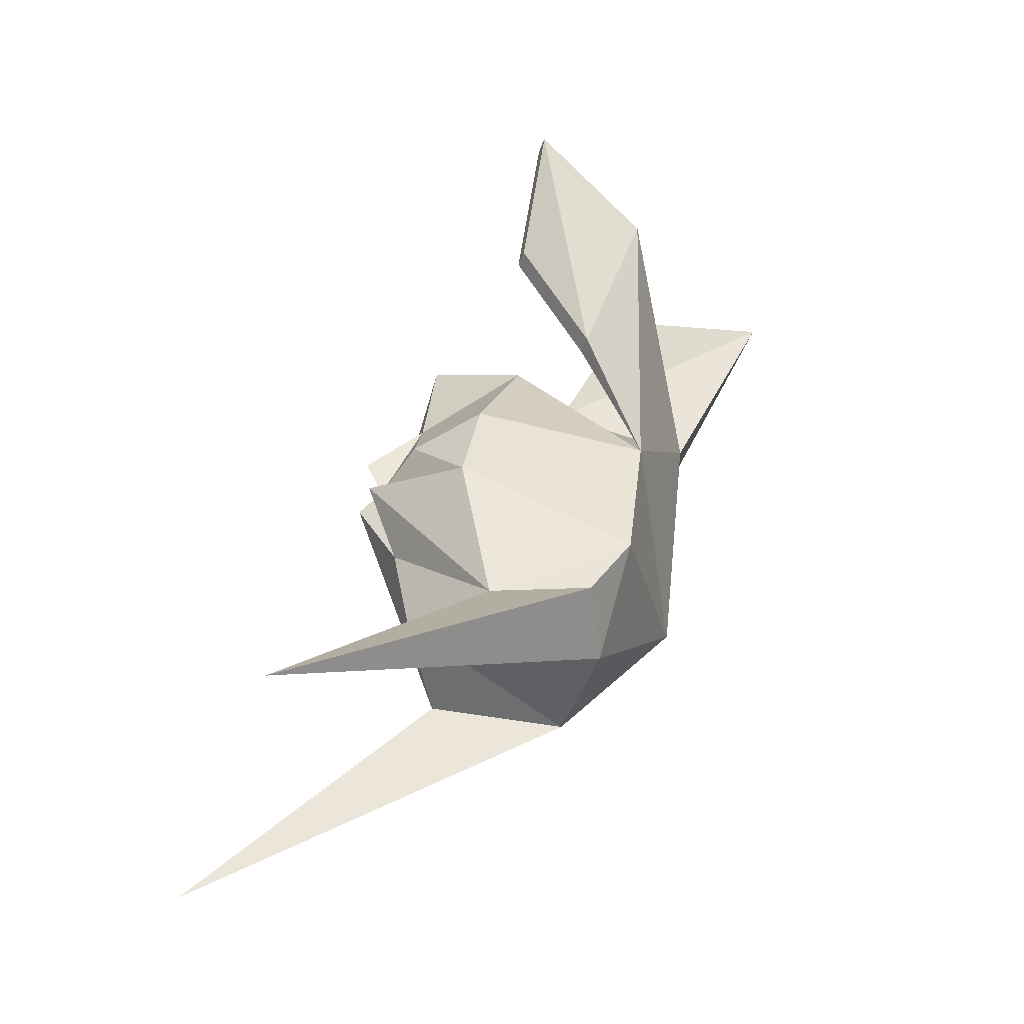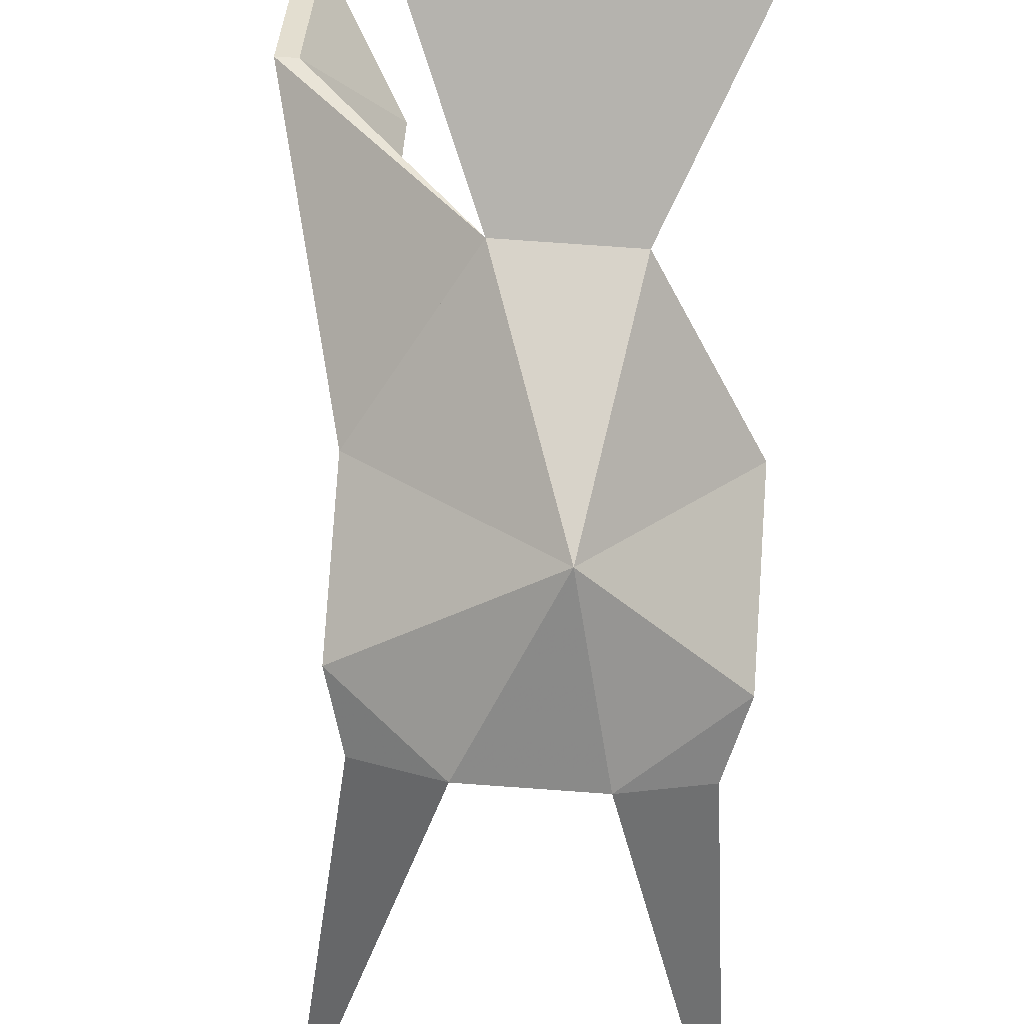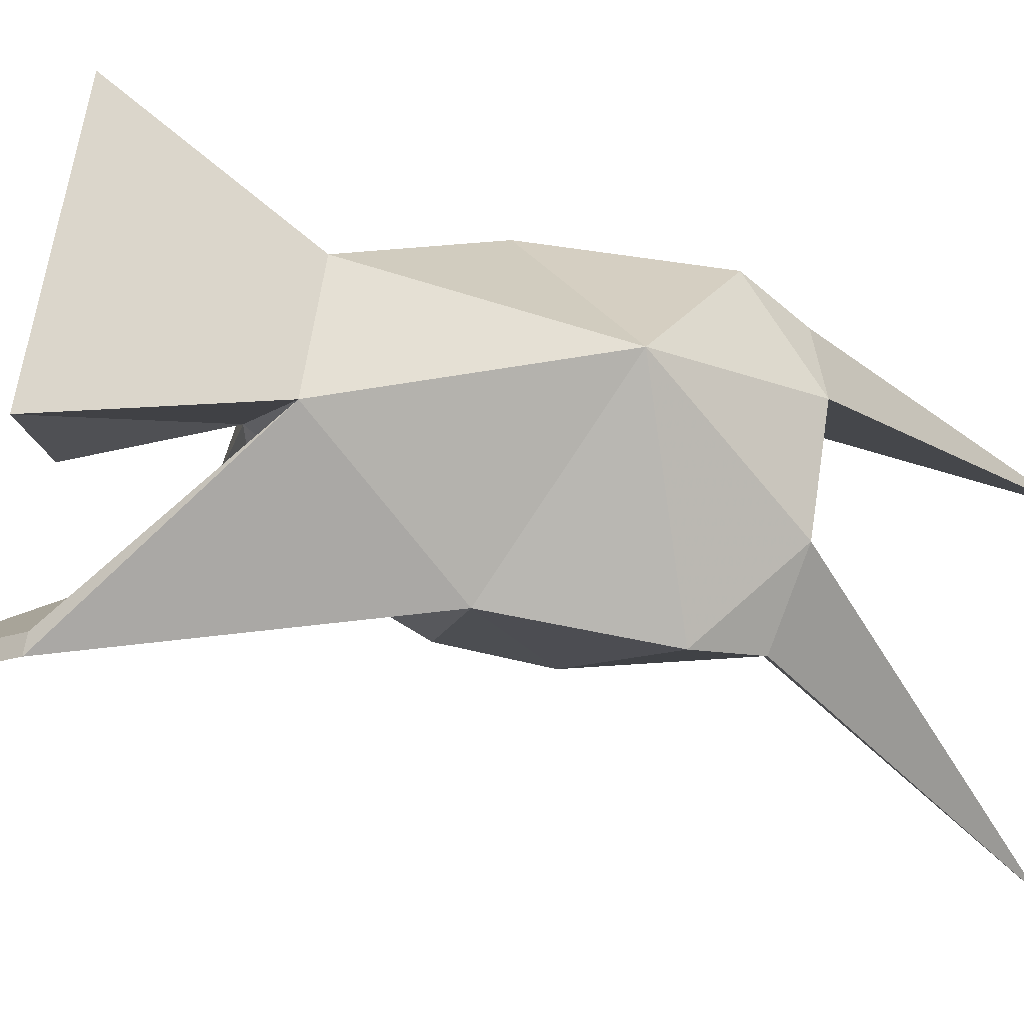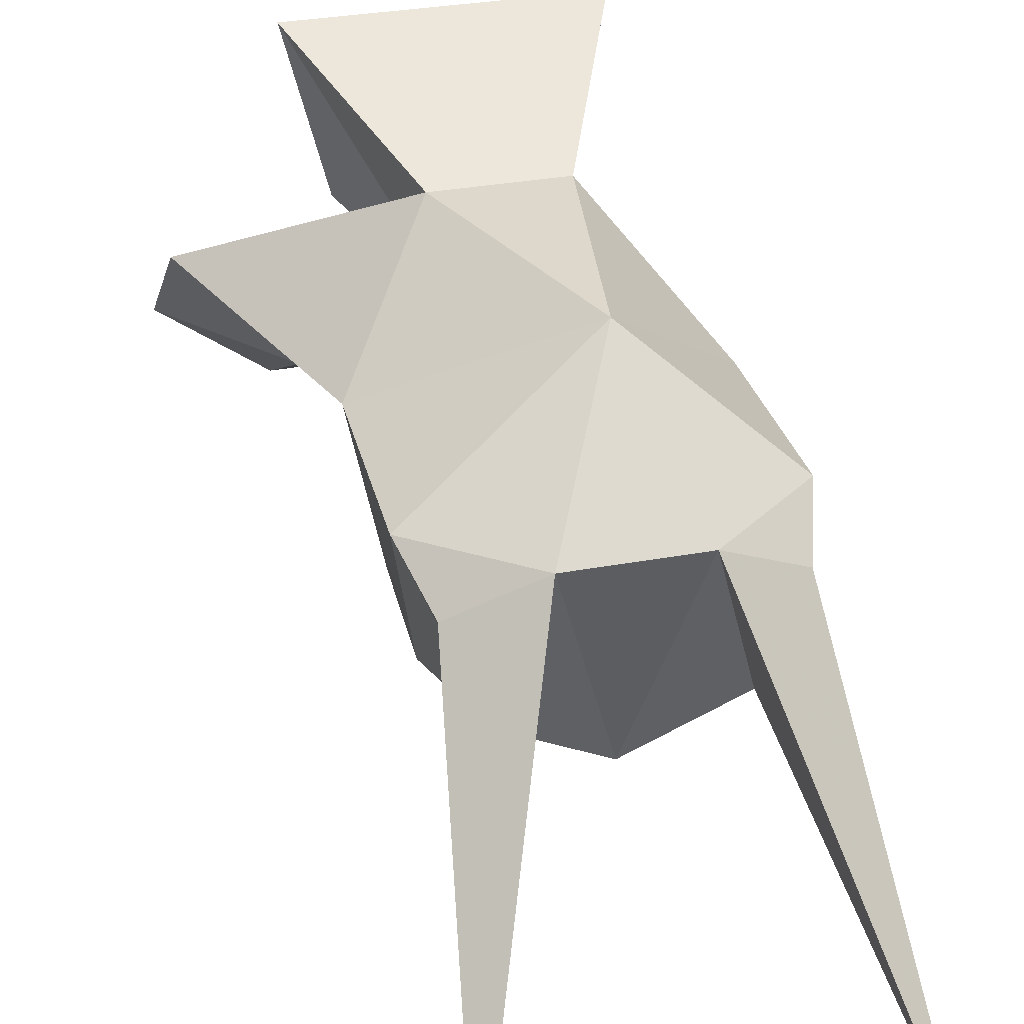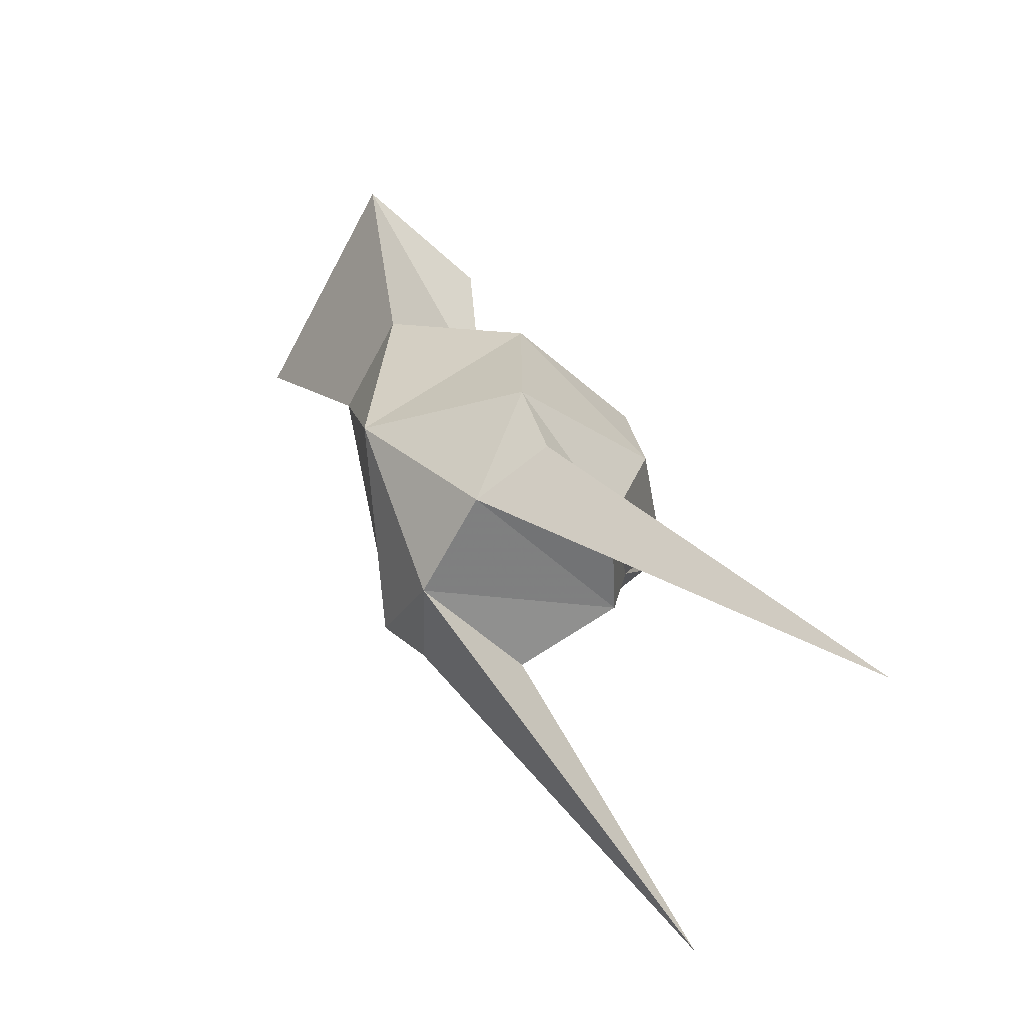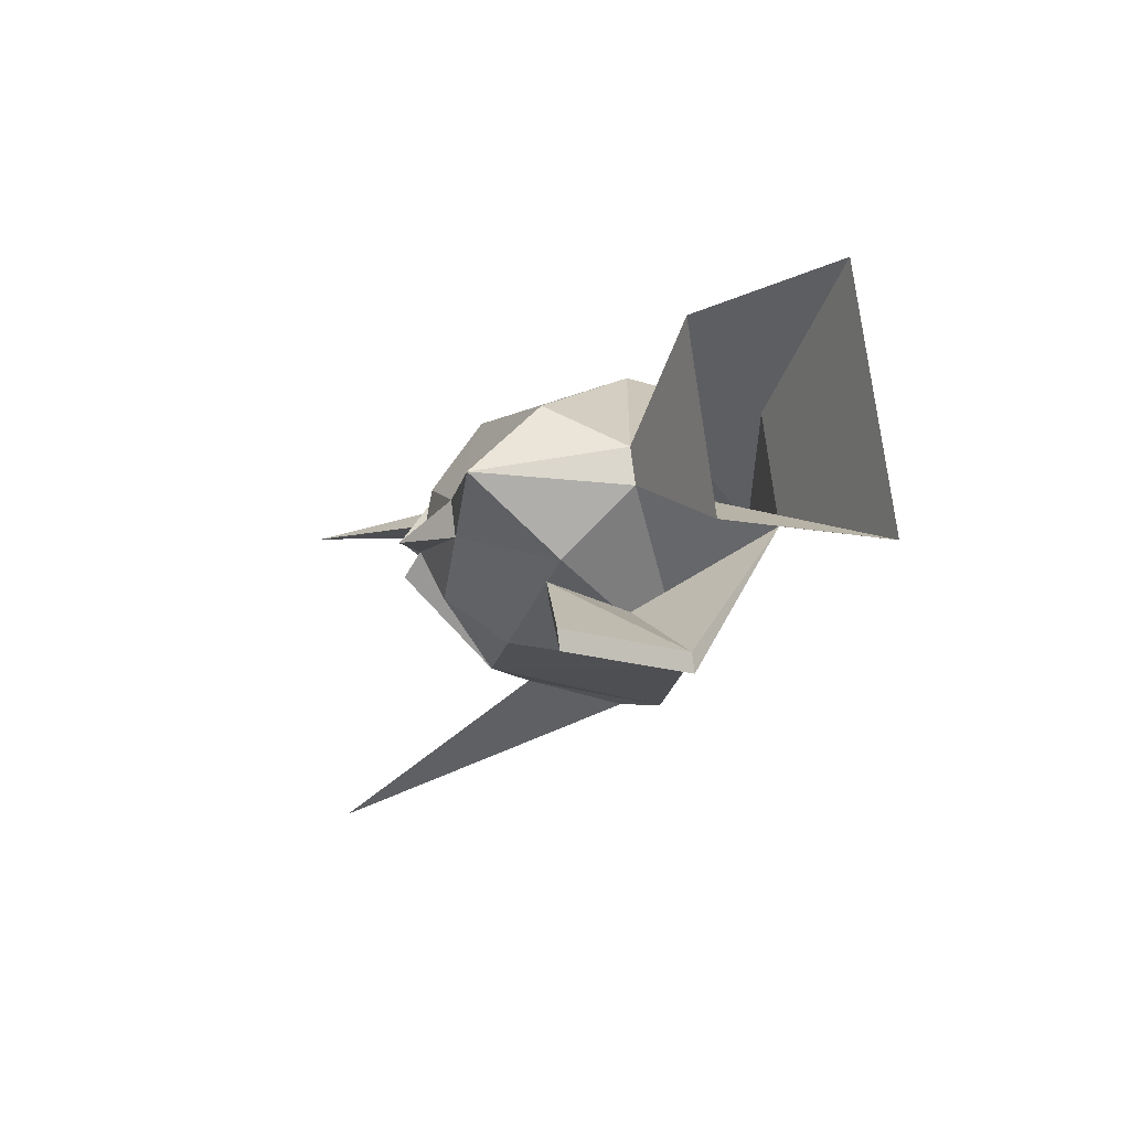
<metadata>
{"format":"obj","ext":"obj","renderer":"f3d","projection":"perspective","resolution":1024,"background":"white","views":[{"elev":-46.8,"azim":-109.3,"up":"+Y"},{"elev":75.8,"azim":4.1,"up":"+Z"},{"elev":65.6,"azim":-81.2,"up":"+Z"},{"elev":31.4,"azim":-14.9,"up":"+Z"},{"elev":-64.9,"azim":61.8,"up":"+Y"},{"elev":73.6,"azim":-97.0,"up":"+Y"}]}
</metadata>
<code>
v 0.05469 -1.297 -0.07031
v 0.02344 -1.367 -0.1016
v 0.007812 -1.344 -0.1562
v 0.03906 -1.297 -0.1328
v -0.03906 -1.297 -0.1328
v -0.007812 -1.344 -0.1562
v -0.05469 -1.297 -0.07031
v -0.02344 -1.367 -0.1016
v 0.02344 -1.414 -0.2344
v 0.04688 -1.445 -0.2188
v 0 -1.422 -0.2422
v 0.007812 -1.383 -0.2266
v 0.04688 -1.406 -0.2109
v 0.0625 -1.414 -0.1484
v 0.0625 -1.484 -0.1484
v 0.03906 -1.508 -0.2031
v 0.007812 -1.43 -0.25
v 0 -1.461 -0.2344
v -0.007812 -1.43 -0.25
v -0.04688 -1.445 -0.2188
v -0.02344 -1.414 -0.2344
v -0.007812 -1.383 -0.2266
v 0 -1.406 -0.25
v 0 -1.328 -0.2188
v 0.03125 -1.352 -0.1875
v 0.007812 -1.461 -0.1016
v 0.02344 -1.516 -0.1484
v 0.05469 -1.508 -0.1641
v 0.07031 -1.609 -0.2969
v 0 -1.5 -0.2266
v -0.03906 -1.508 -0.2031
v -0.0625 -1.484 -0.1484
v -0.0625 -1.422 -0.1406
v -0.04688 -1.406 -0.2109
v -0.03125 -1.352 -0.1875
v -0.02344 -1.516 -0.1484
v -0.07031 -1.609 -0.2969
v -0.05469 -1.508 -0.1641
v -0.09375 -1.297 -0.1484
v -0.0625 -1.352 -0.1641
v -0.08594 -1.297 -0.1484
v -0.09375 -1.242 -0.1953
v -0.0625 -1.297 -0.1953
v -0.05469 -1.297 -0.1953
v -0.05469 -1.352 -0.1641
v -0.08594 -1.242 -0.1953
f 1 2 3
f 1 3 4
f 4 3 5
f 5 3 6
f 5 6 7
f 7 6 8
f 7 8 2
f 7 2 1
f 9 10 11
f 10 17 11
f 11 19 20
f 11 20 21
f 9 11 12
f 9 12 13
f 9 13 10
f 10 13 14
f 10 14 15
f 10 15 16
f 10 16 17
f 11 17 18
f 11 18 19
f 11 21 22
f 11 22 23
f 11 23 12
f 12 23 22
f 12 22 24
f 12 24 25
f 12 25 13
f 13 25 14
f 14 25 3
f 14 3 2
f 16 30 18
f 16 18 17
f 18 31 19
f 19 31 20
f 20 31 32
f 20 32 33
f 20 33 34
f 20 34 21
f 21 34 22
f 22 34 35
f 22 35 24
f 24 35 6
f 24 6 3
f 24 3 25
f 18 30 31
f 33 8 6
f 33 6 35
f 33 35 34
f 14 2 26
f 14 26 15
f 15 26 27
f 15 27 28
f 15 28 16
f 16 27 30
f 31 30 36
f 31 38 32
f 32 38 36
f 32 36 26
f 32 26 33
f 33 26 8
f 30 27 36
f 36 27 26
f 8 26 2
f 39 40 33
f 39 33 8
f 39 8 41
f 39 41 42
f 39 42 40
f 40 42 43
f 40 43 44
f 40 44 45
f 40 45 33
f 33 45 8
f 8 45 41
f 41 45 44
f 41 44 46
f 41 46 42
f 42 46 43
f 43 46 44
f 16 28 29
f 16 29 27
f 31 36 37
f 31 37 38
f 38 37 36
f 27 29 28

</code>
